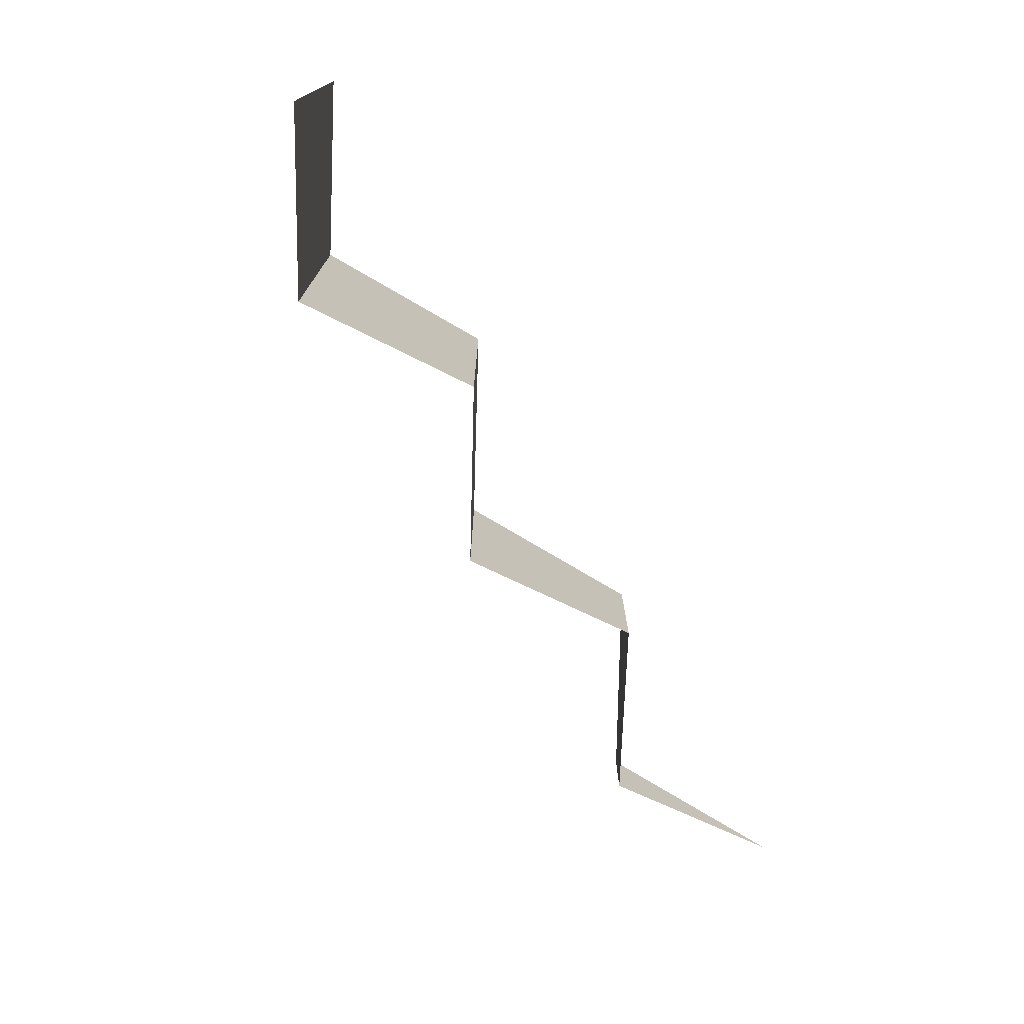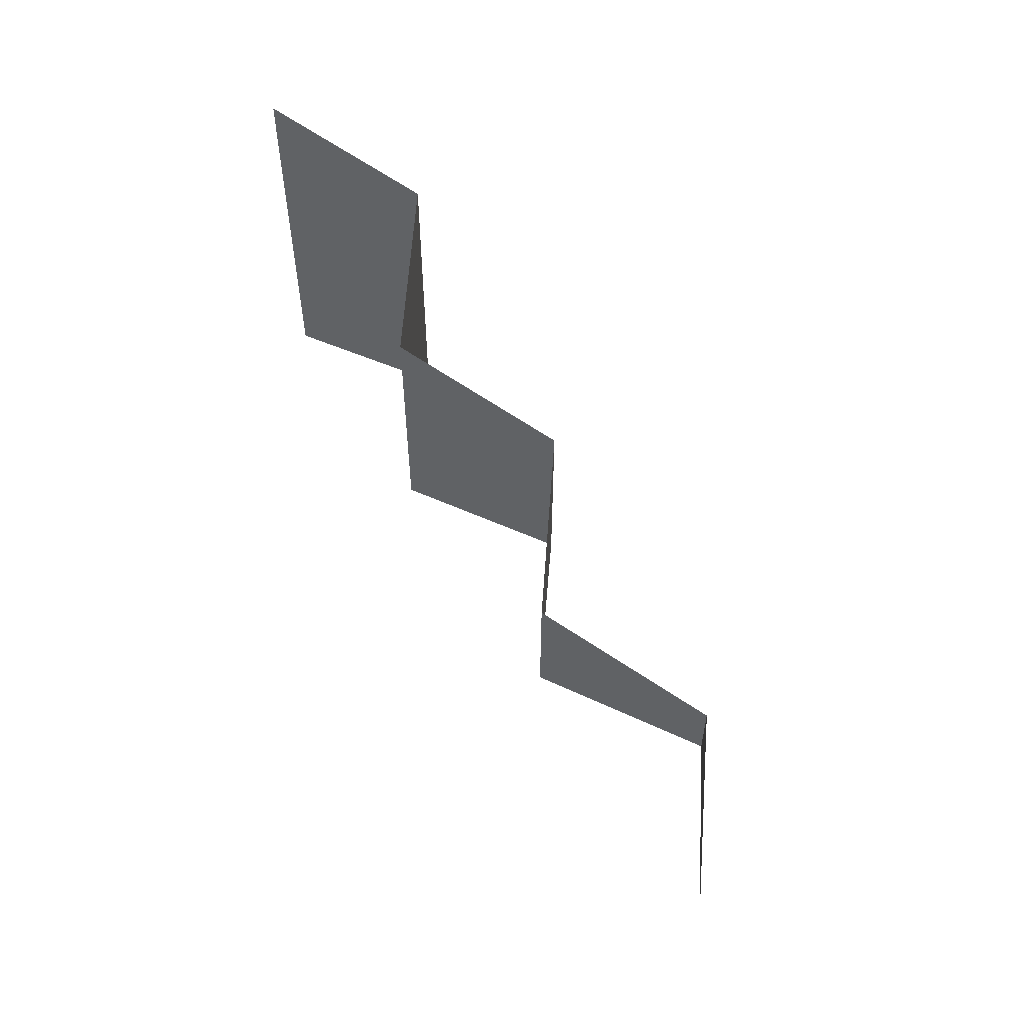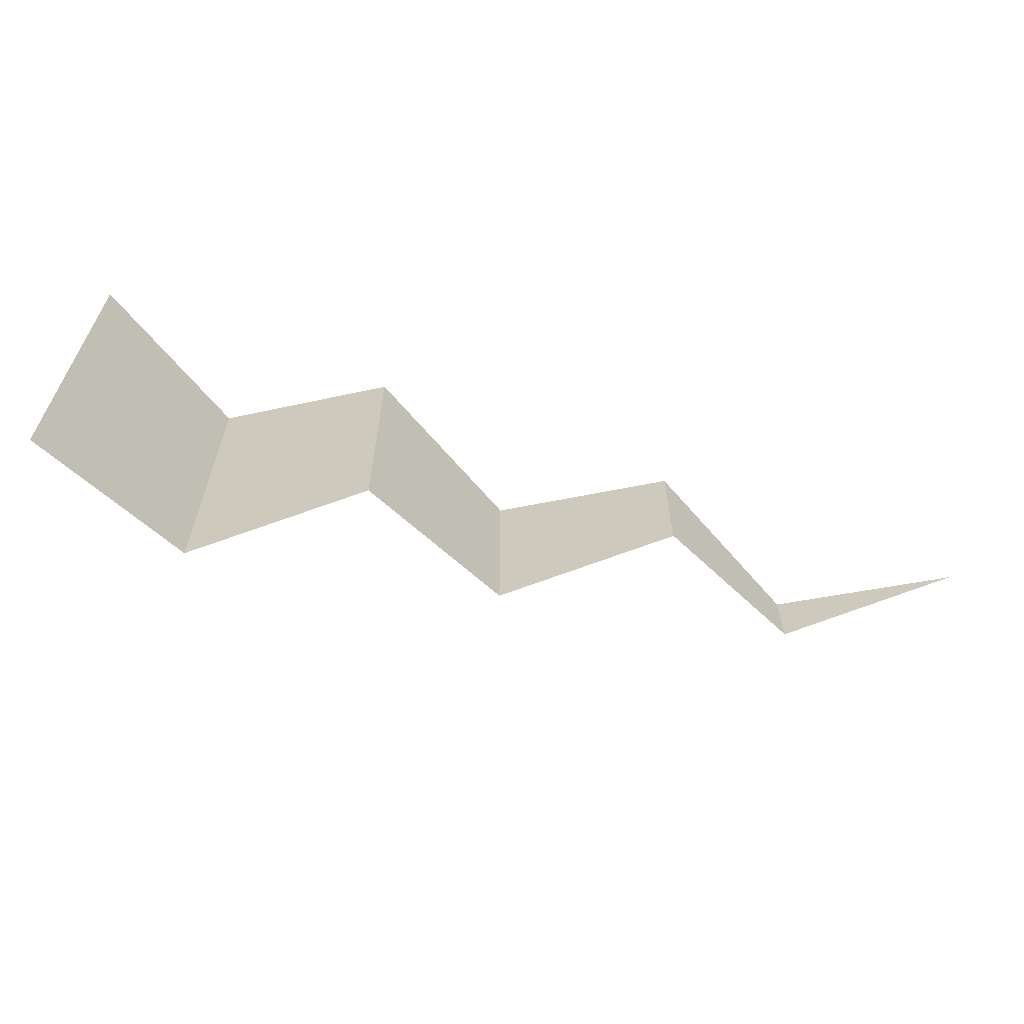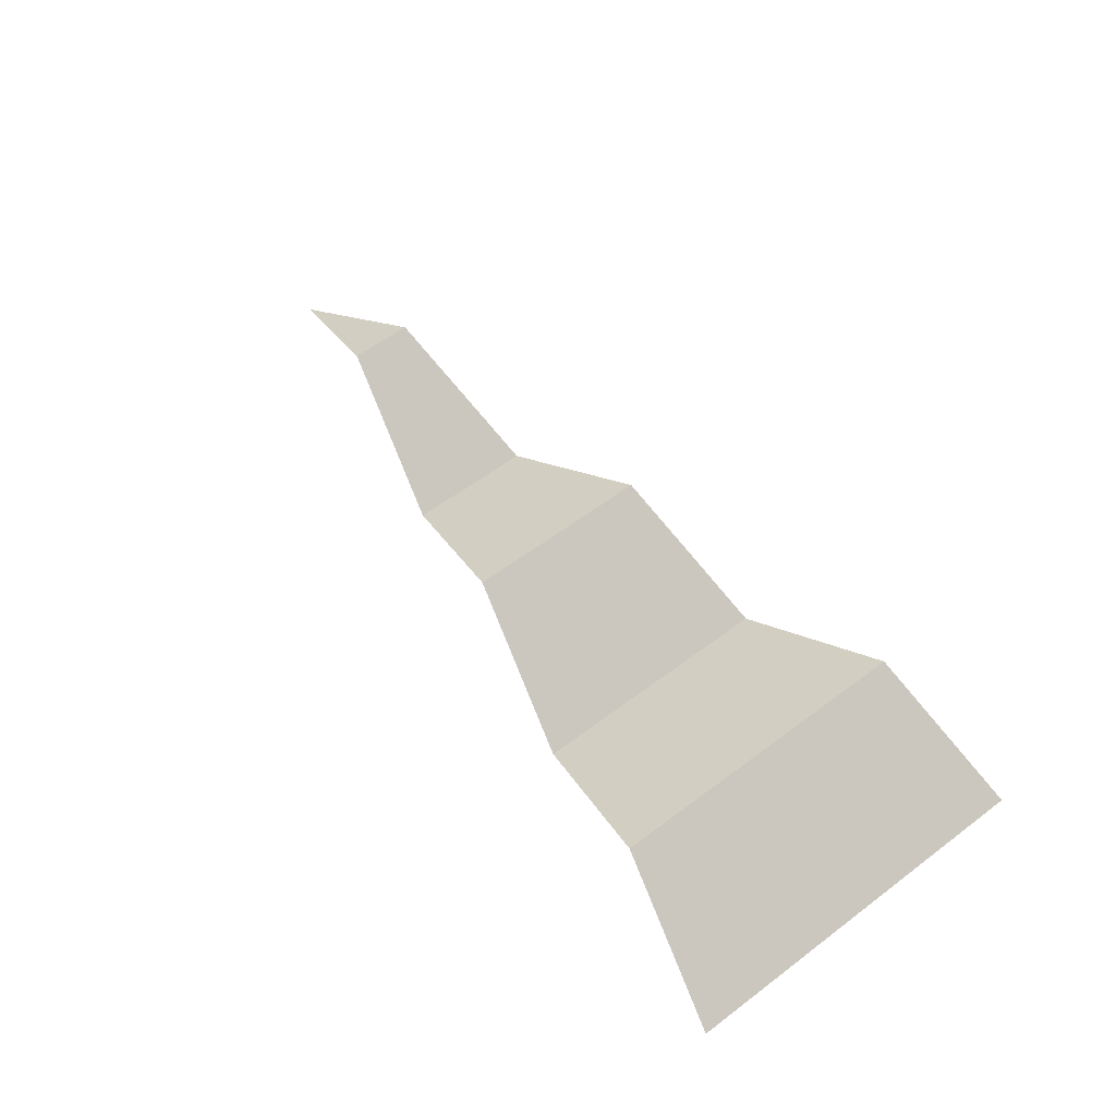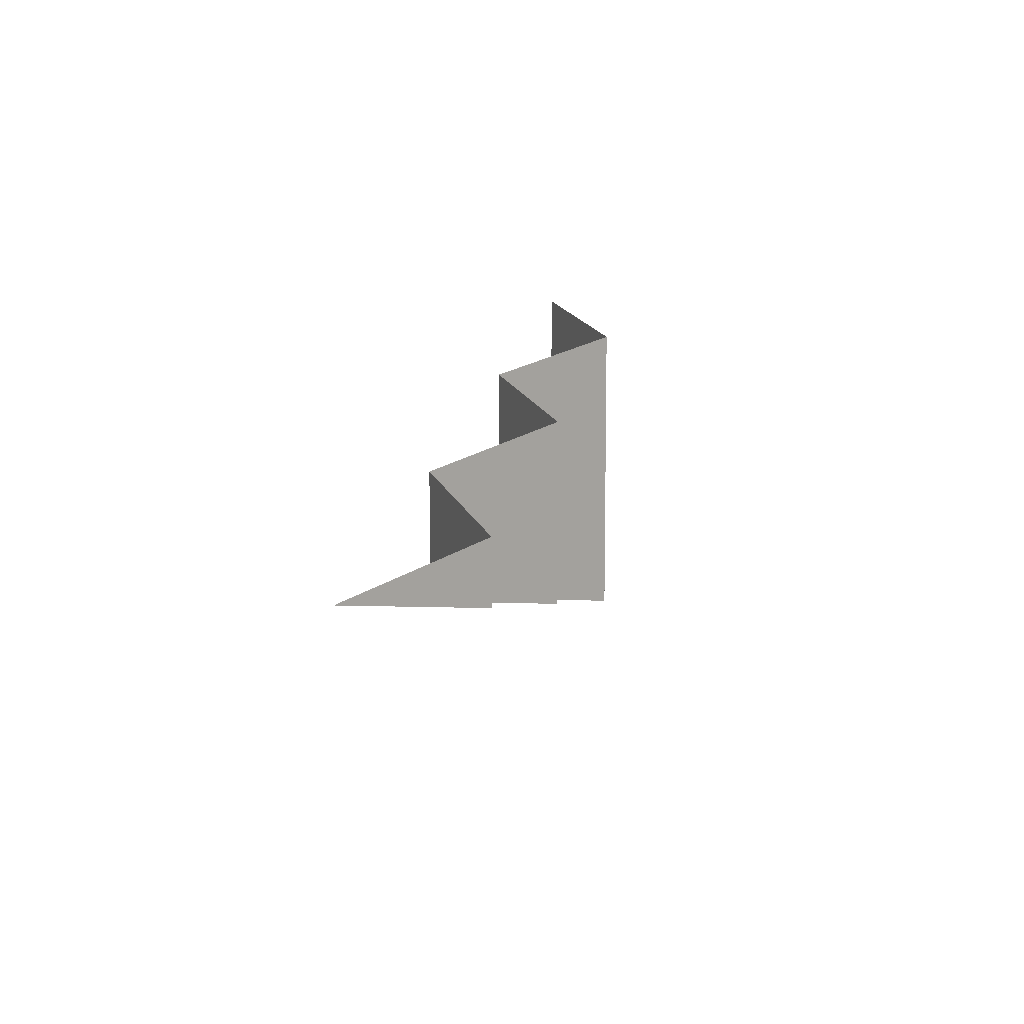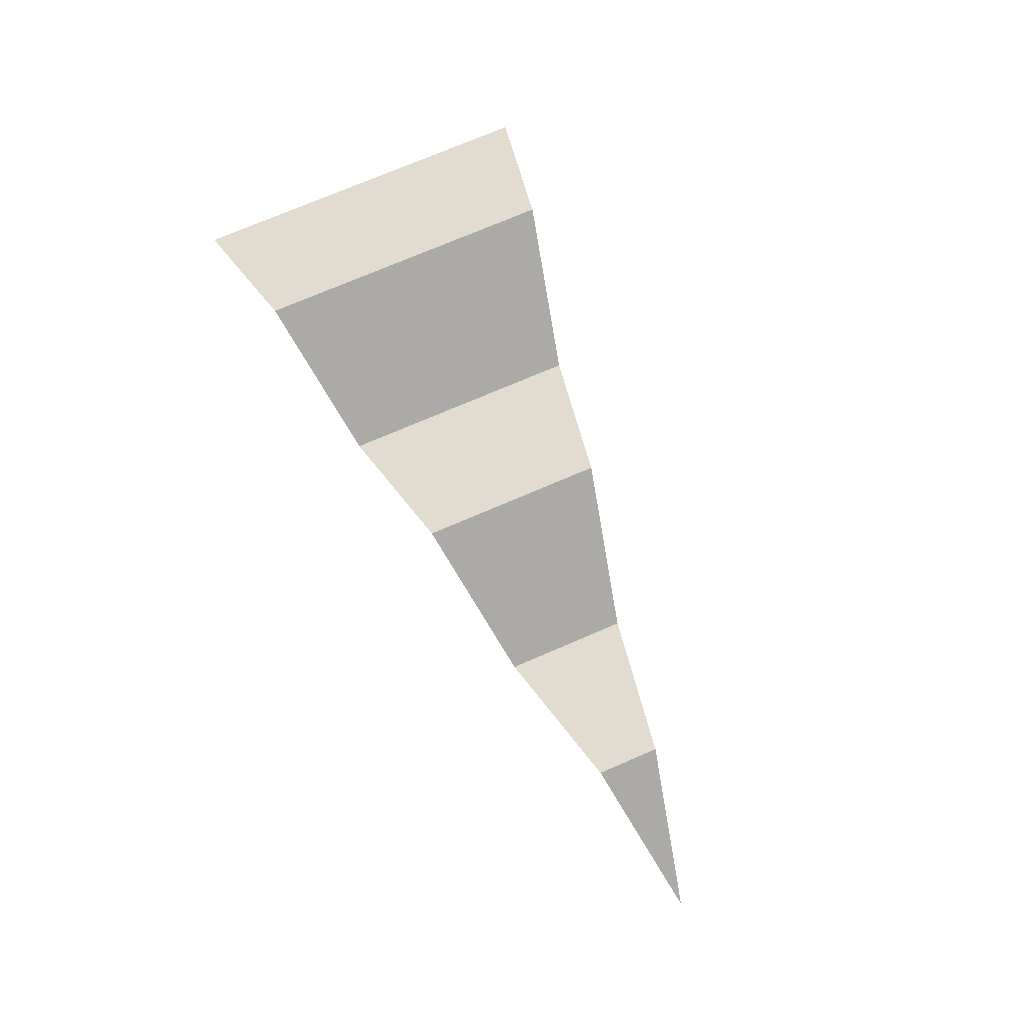
<metadata>
{"format":"obj","ext":"obj","renderer":"f3d","projection":"perspective","resolution":1024,"background":"white","views":[{"elev":-74.5,"azim":120.0,"up":"+Y"},{"elev":55.9,"azim":-117.2,"up":"+Y"},{"elev":-63.3,"azim":164.7,"up":"+Y"},{"elev":58.2,"azim":52.1,"up":"+Z"},{"elev":9.7,"azim":-78.0,"up":"+Y"},{"elev":74.6,"azim":-113.2,"up":"+Z"}]}
</metadata>
<code>
g flag1
v -4.149 -0.1693 0.5096
v -3.321 -0.3385 4.67e-07
v -3.321 0.3384 4.67e-07
v -4.149 0.1692 0.5096
v -1.666 -0.677 4.67e-07
v -0.8378 -0.8463 0.5096
v -0.8378 0.8462 0.5096
v -1.666 0.6769 4.67e-07
v -0.8378 -0.8463 0.5096
v -0.01 -1.016 4.67e-07
v -0.01 1.016 4.67e-07
v -0.8378 0.8462 0.5096
v -3.321 -0.3385 4.67e-07
v -2.493 -0.5078 0.5096
v -2.493 0.5077 0.5096
v -3.321 0.3384 4.67e-07
v -2.493 -0.5078 0.5096
v -1.666 -0.677 4.67e-07
v -1.666 0.6769 4.67e-07
v -2.493 0.5077 0.5096
v -4.977 1.11e-06 4.67e-07
v -4.149 -0.1693 0.5096
v -4.149 0.1692 0.5096
g flag1_0
f 3 2 1
f 4 3 1
f 7 6 5
f 8 7 5
f 11 10 9
f 12 11 9
f 15 14 13
f 16 15 13
f 19 18 17
f 20 19 17
f 23 22 21

</code>
